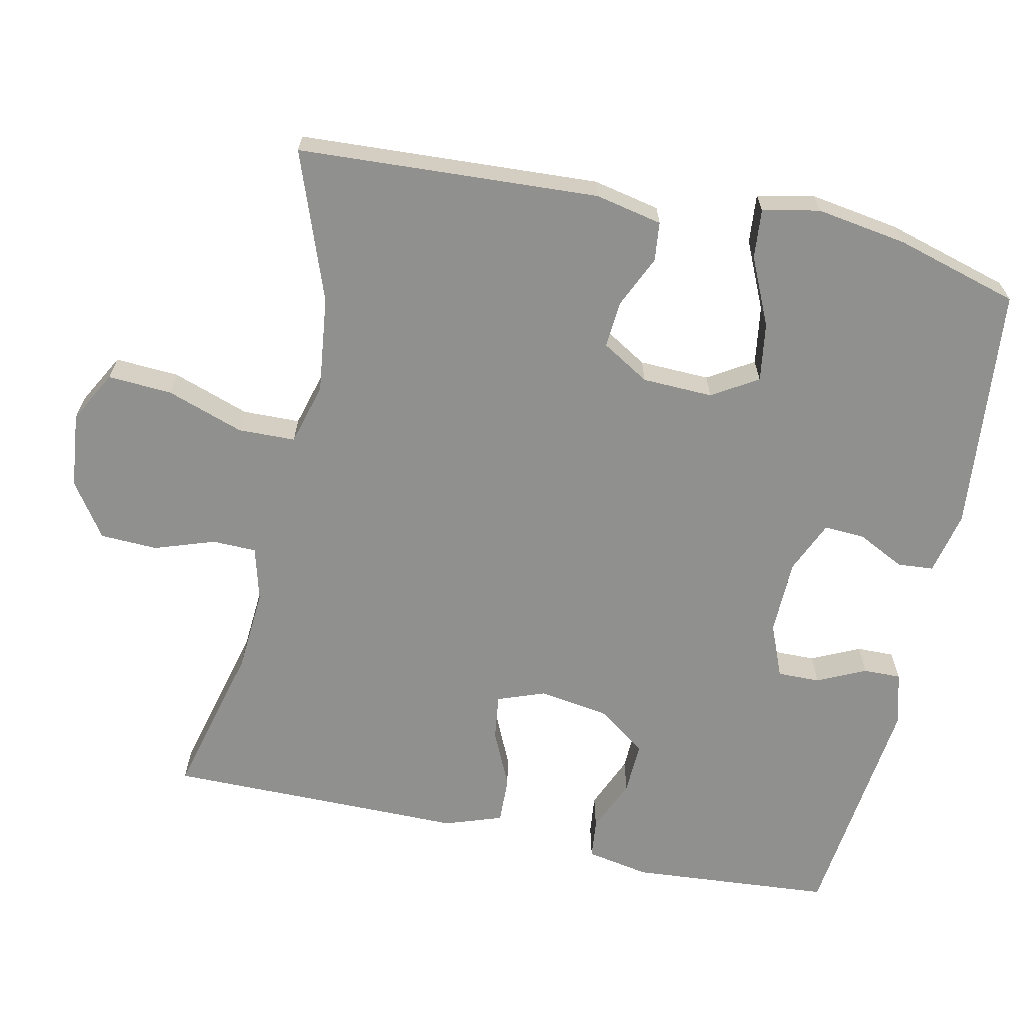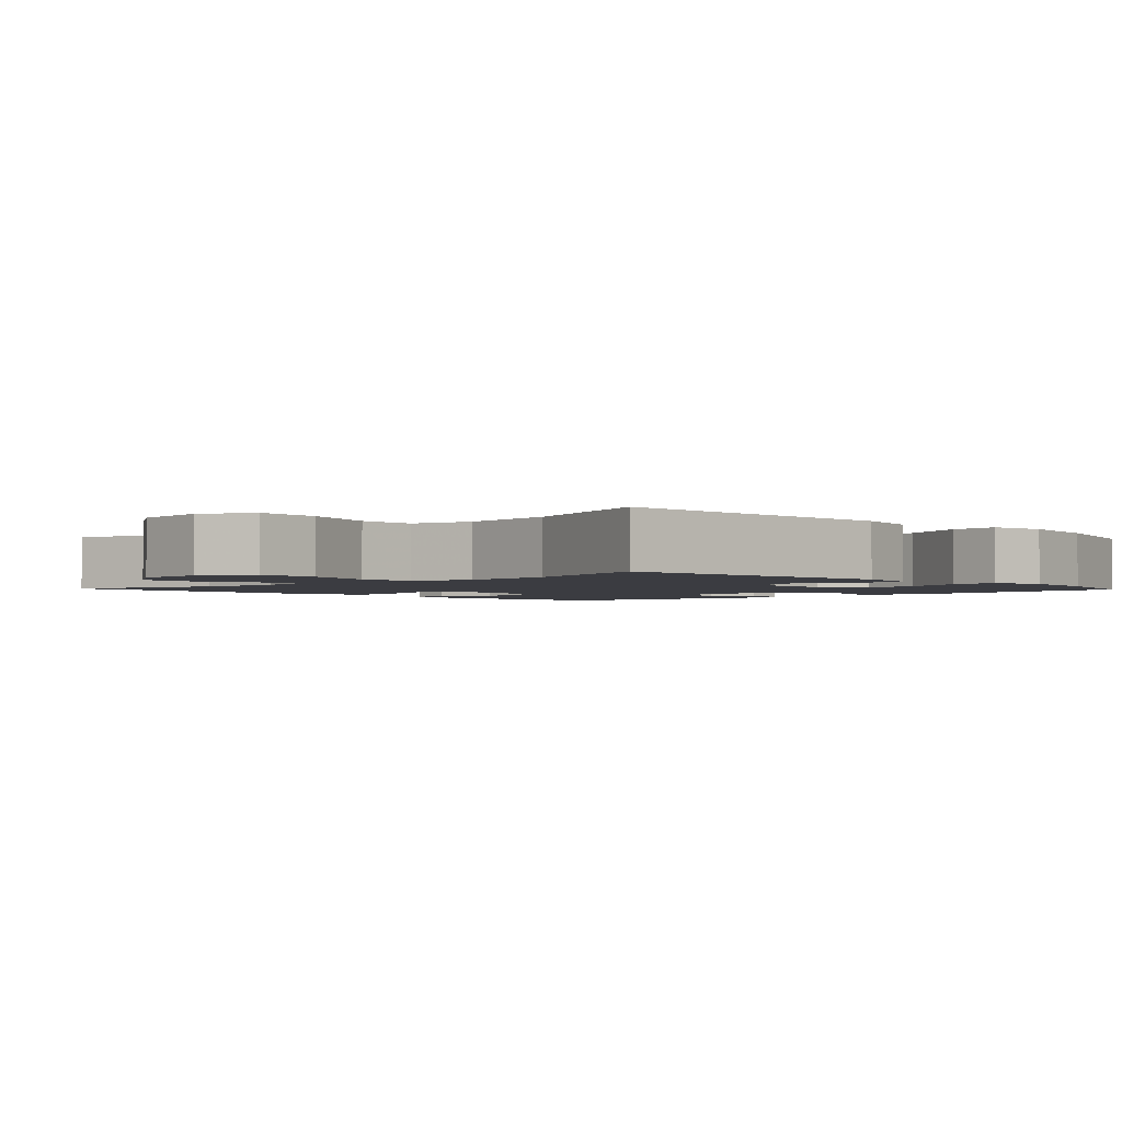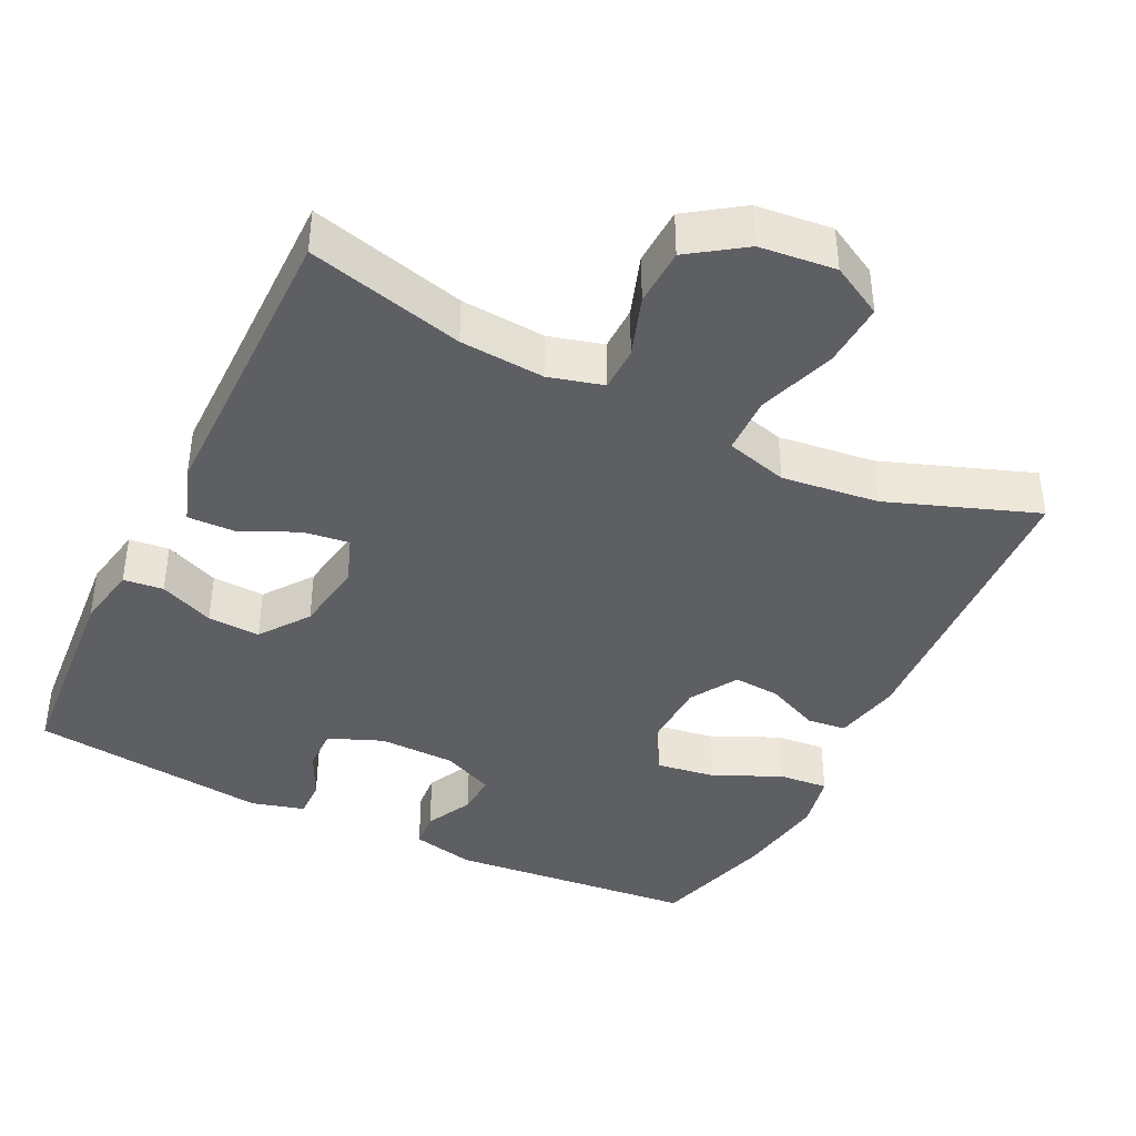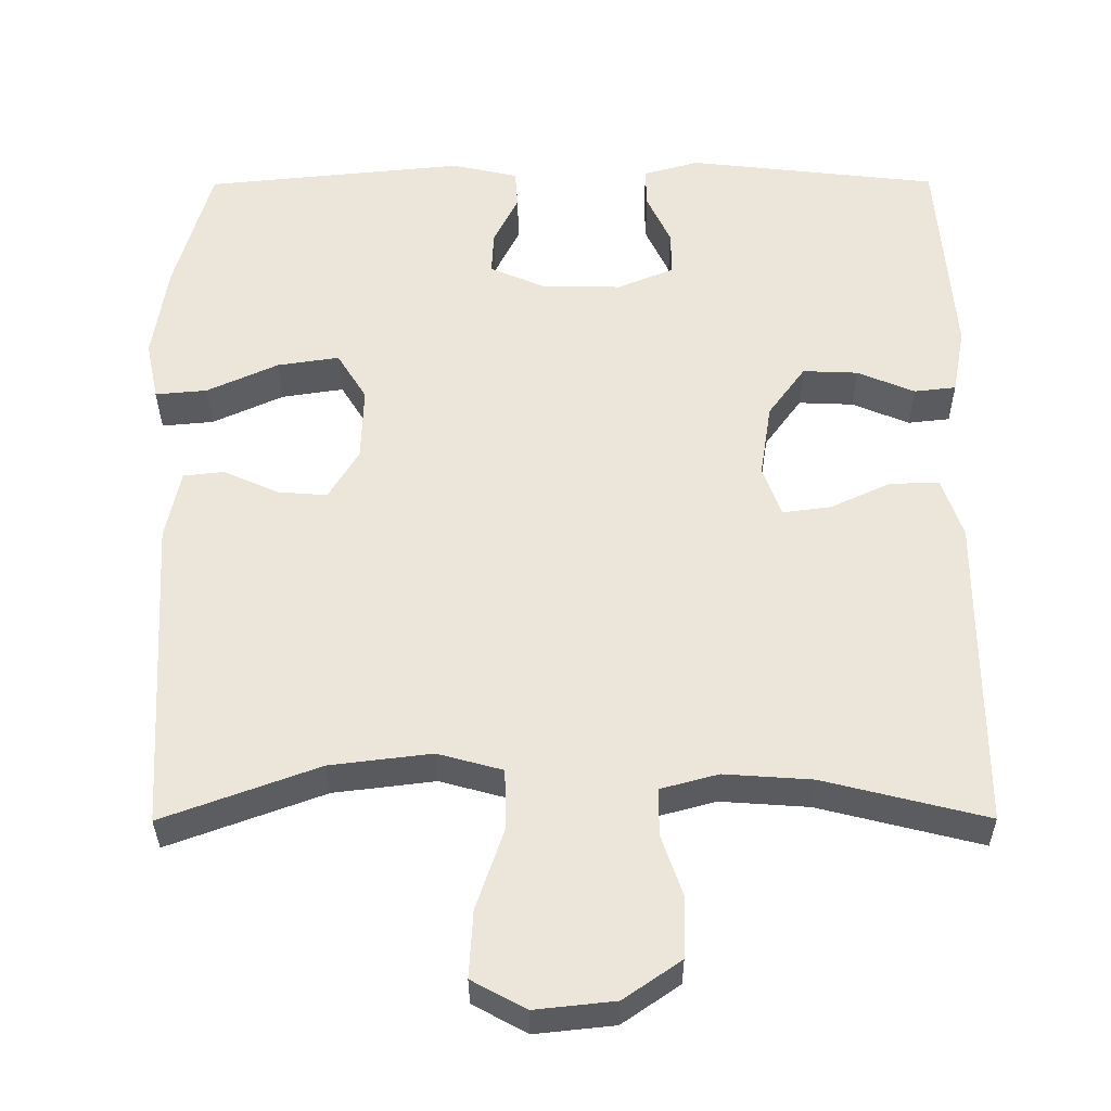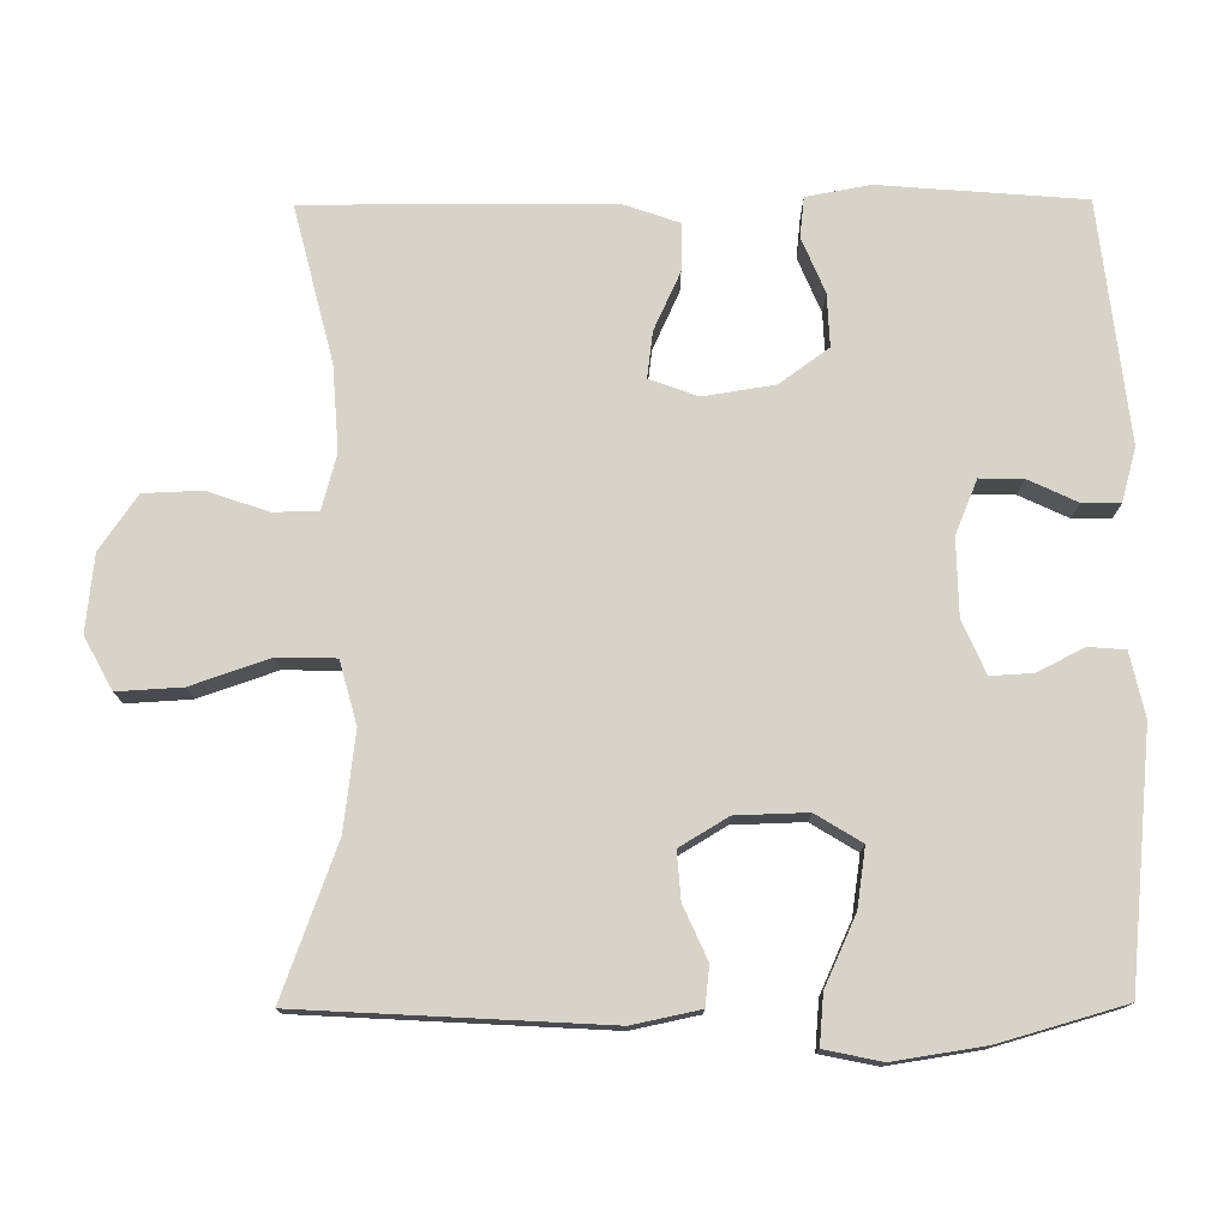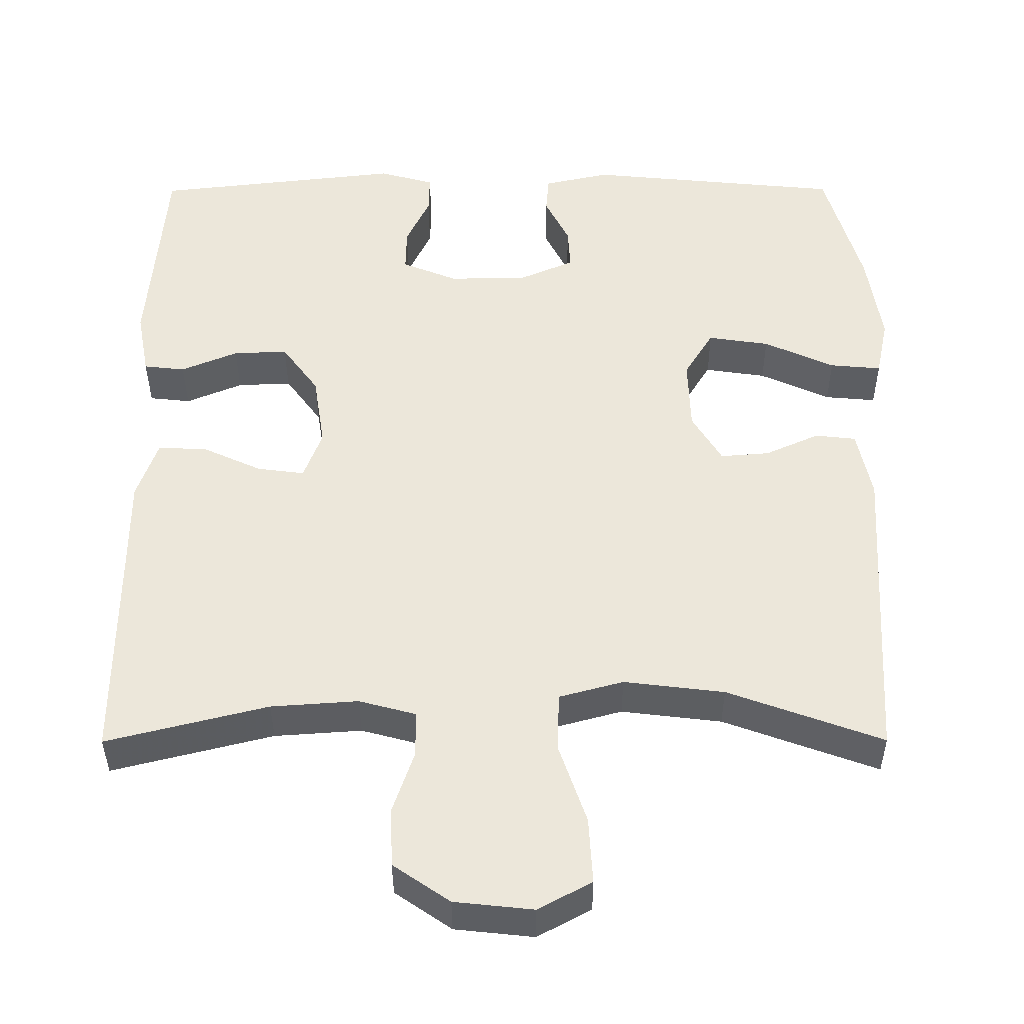
<metadata>
{"format":"obj","ext":"obj","renderer":"f3d","projection":"perspective","resolution":1024,"background":"white","views":[{"elev":-65.6,"azim":-102.2,"up":"+Y"},{"elev":-2.2,"azim":-136.7,"up":"+Y"},{"elev":-40.7,"azim":153.8,"up":"+Y"},{"elev":-33.4,"azim":0.3,"up":"+Z"},{"elev":76.2,"azim":-90.4,"up":"+Y"},{"elev":-38.1,"azim":-179.8,"up":"+Z"}]}
</metadata>
<code>
v -0.5 0.07 0.5
v -0.165 0.07 0.533
v -0.079 0.07 0.514
v -0.075 0.07 0.465
v -0.107 0.07 0.401
v -0.11 0.07 0.345
v -0.039 0.07 0.314
v 0.064 0.07 0.312
v 0.137 0.07 0.342
v 0.136 0.07 0.4
v 0.105 0.07 0.466
v 0.104 0.07 0.517
v 0.176 0.07 0.537
v 0.5 0.07 0.5
v 0.522 0.07 0.225
v 0.506 0.07 0.139
v 0.452 0.07 0.133
v 0.378 0.07 0.164
v 0.307 0.07 0.167
v 0.259 0.07 0.101
v 0.244 0.07 0.005
v 0.268 0.07 -0.06
v 0.33 0.07 -0.052
v 0.408 0.07 -0.016
v 0.472 0.07 -0.014
v 0.499 0.07 -0.092
v 0.499 0.07 -0.216
v 0.5 0.07 -0.5
v 0.289 0.07 -0.447
v 0.175 0.07 -0.439
v 0.101 0.07 -0.459
v 0.1 0.07 -0.519
v 0.128 0.07 -0.601
v 0.125 0.07 -0.679
v 0.051 0.07 -0.73
v -0.052 0.07 -0.741
v -0.122 0.07 -0.703
v -0.117 0.07 -0.616
v -0.081 0.07 -0.511
v -0.083 0.07 -0.433
v -0.167 0.07 -0.41
v -0.298 0.07 -0.426
v -0.5 0.07 -0.5
v -0.523 0.07 -0.091
v -0.504 0.07 0
v -0.451 0.07 0.006
v -0.38 0.07 -0.026
v -0.316 0.07 -0.031
v -0.277 0.07 0.034
v -0.274 0.07 0.13
v -0.312 0.07 0.192
v -0.392 0.07 0.18
v -0.484 0.07 0.138
v -0.551 0.07 0.132
v -0.567 0.07 0.209
v -0.548 0.07 0.332
v -0.5 0 0.5
v -0.165 0 0.533
v -0.079 0 0.514
v -0.075 0 0.465
v -0.107 0 0.401
v -0.11 0 0.345
v -0.039 0 0.314
v 0.064 0 0.312
v 0.137 0 0.342
v 0.136 0 0.4
v 0.105 0 0.466
v 0.104 0 0.517
v 0.176 0 0.537
v 0.5 0 0.5
v 0.522 0 0.225
v 0.506 0 0.139
v 0.452 0 0.133
v 0.378 0 0.164
v 0.307 0 0.167
v 0.259 0 0.101
v 0.244 0 0.005
v 0.268 0 -0.06
v 0.33 0 -0.052
v 0.408 0 -0.016
v 0.472 0 -0.014
v 0.499 0 -0.092
v 0.499 0 -0.216
v 0.5 0 -0.5
v 0.289 0 -0.447
v 0.175 0 -0.439
v 0.101 0 -0.459
v 0.1 0 -0.519
v 0.128 0 -0.601
v 0.125 0 -0.679
v 0.051 0 -0.73
v -0.052 0 -0.741
v -0.122 0 -0.703
v -0.117 0 -0.616
v -0.081 0 -0.511
v -0.083 0 -0.433
v -0.167 0 -0.41
v -0.298 0 -0.426
v -0.5 0 -0.5
v -0.523 0 -0.091
v -0.504 0 0
v -0.451 0 0.006
v -0.38 0 -0.026
v -0.316 0 -0.031
v -0.277 0 0.034
v -0.274 0 0.13
v -0.312 0 0.192
v -0.392 0 0.18
v -0.484 0 0.138
v -0.551 0 0.132
v -0.567 0 0.209
v -0.548 0 0.332
f 52 53 54 55
f 51 52 55 56
f 44 45 46 47
f 42 43 44 47
f 41 42 47 48
f 40 41 48 49
f 36 37 38 39
f 36 39 40
f 35 36 40
f 32 33 34 35
f 31 32 35 40
f 30 31 40 49
f 27 28 29
f 23 24 25 26
f 22 23 26 27
f 15 16 17 18
f 15 18 19
f 14 15 19
f 13 14 19 20
f 10 11 12 13
f 9 10 13 20
f 2 3 4 5
f 2 5 6
f 51 56 1 2
f 50 51 2 6
f 49 50 6 7
f 30 49 7 8
f 22 27 29 30
f 21 22 30 8
f 8 9 20 21
f 111 110 109 108
f 112 111 108 107
f 103 102 101 100
f 103 100 99 98
f 104 103 98 97
f 105 104 97 96
f 95 94 93 92
f 96 95 92
f 96 92 91
f 91 90 89 88
f 96 91 88 87
f 105 96 87 86
f 85 84 83
f 82 81 80 79
f 83 82 79 78
f 74 73 72 71
f 75 74 71
f 75 71 70
f 76 75 70 69
f 69 68 67 66
f 76 69 66 65
f 61 60 59 58
f 62 61 58
f 58 57 112 107
f 62 58 107 106
f 63 62 106 105
f 64 63 105 86
f 86 85 83 78
f 64 86 78 77
f 77 76 65 64
f 1 57 58 2
f 2 58 59 3
f 3 59 60 4
f 4 60 61 5
f 5 61 62 6
f 6 62 63 7
f 7 63 64 8
f 8 64 65 9
f 9 65 66 10
f 10 66 67 11
f 11 67 68 12
f 12 68 69 13
f 13 69 70 14
f 14 70 71 15
f 15 71 72 16
f 16 72 73 17
f 17 73 74 18
f 18 74 75 19
f 19 75 76 20
f 20 76 77 21
f 21 77 78 22
f 22 78 79 23
f 23 79 80 24
f 24 80 81 25
f 25 81 82 26
f 26 82 83 27
f 27 83 84 28
f 28 84 85 29
f 29 85 86 30
f 30 86 87 31
f 31 87 88 32
f 32 88 89 33
f 33 89 90 34
f 34 90 91 35
f 35 91 92 36
f 36 92 93 37
f 37 93 94 38
f 38 94 95 39
f 39 95 96 40
f 40 96 97 41
f 41 97 98 42
f 42 98 99 43
f 43 99 100 44
f 44 100 101 45
f 45 101 102 46
f 46 102 103 47
f 47 103 104 48
f 48 104 105 49
f 49 105 106 50
f 50 106 107 51
f 51 107 108 52
f 52 108 109 53
f 53 109 110 54
f 54 110 111 55
f 55 111 112 56
f 56 112 57 1

</code>
